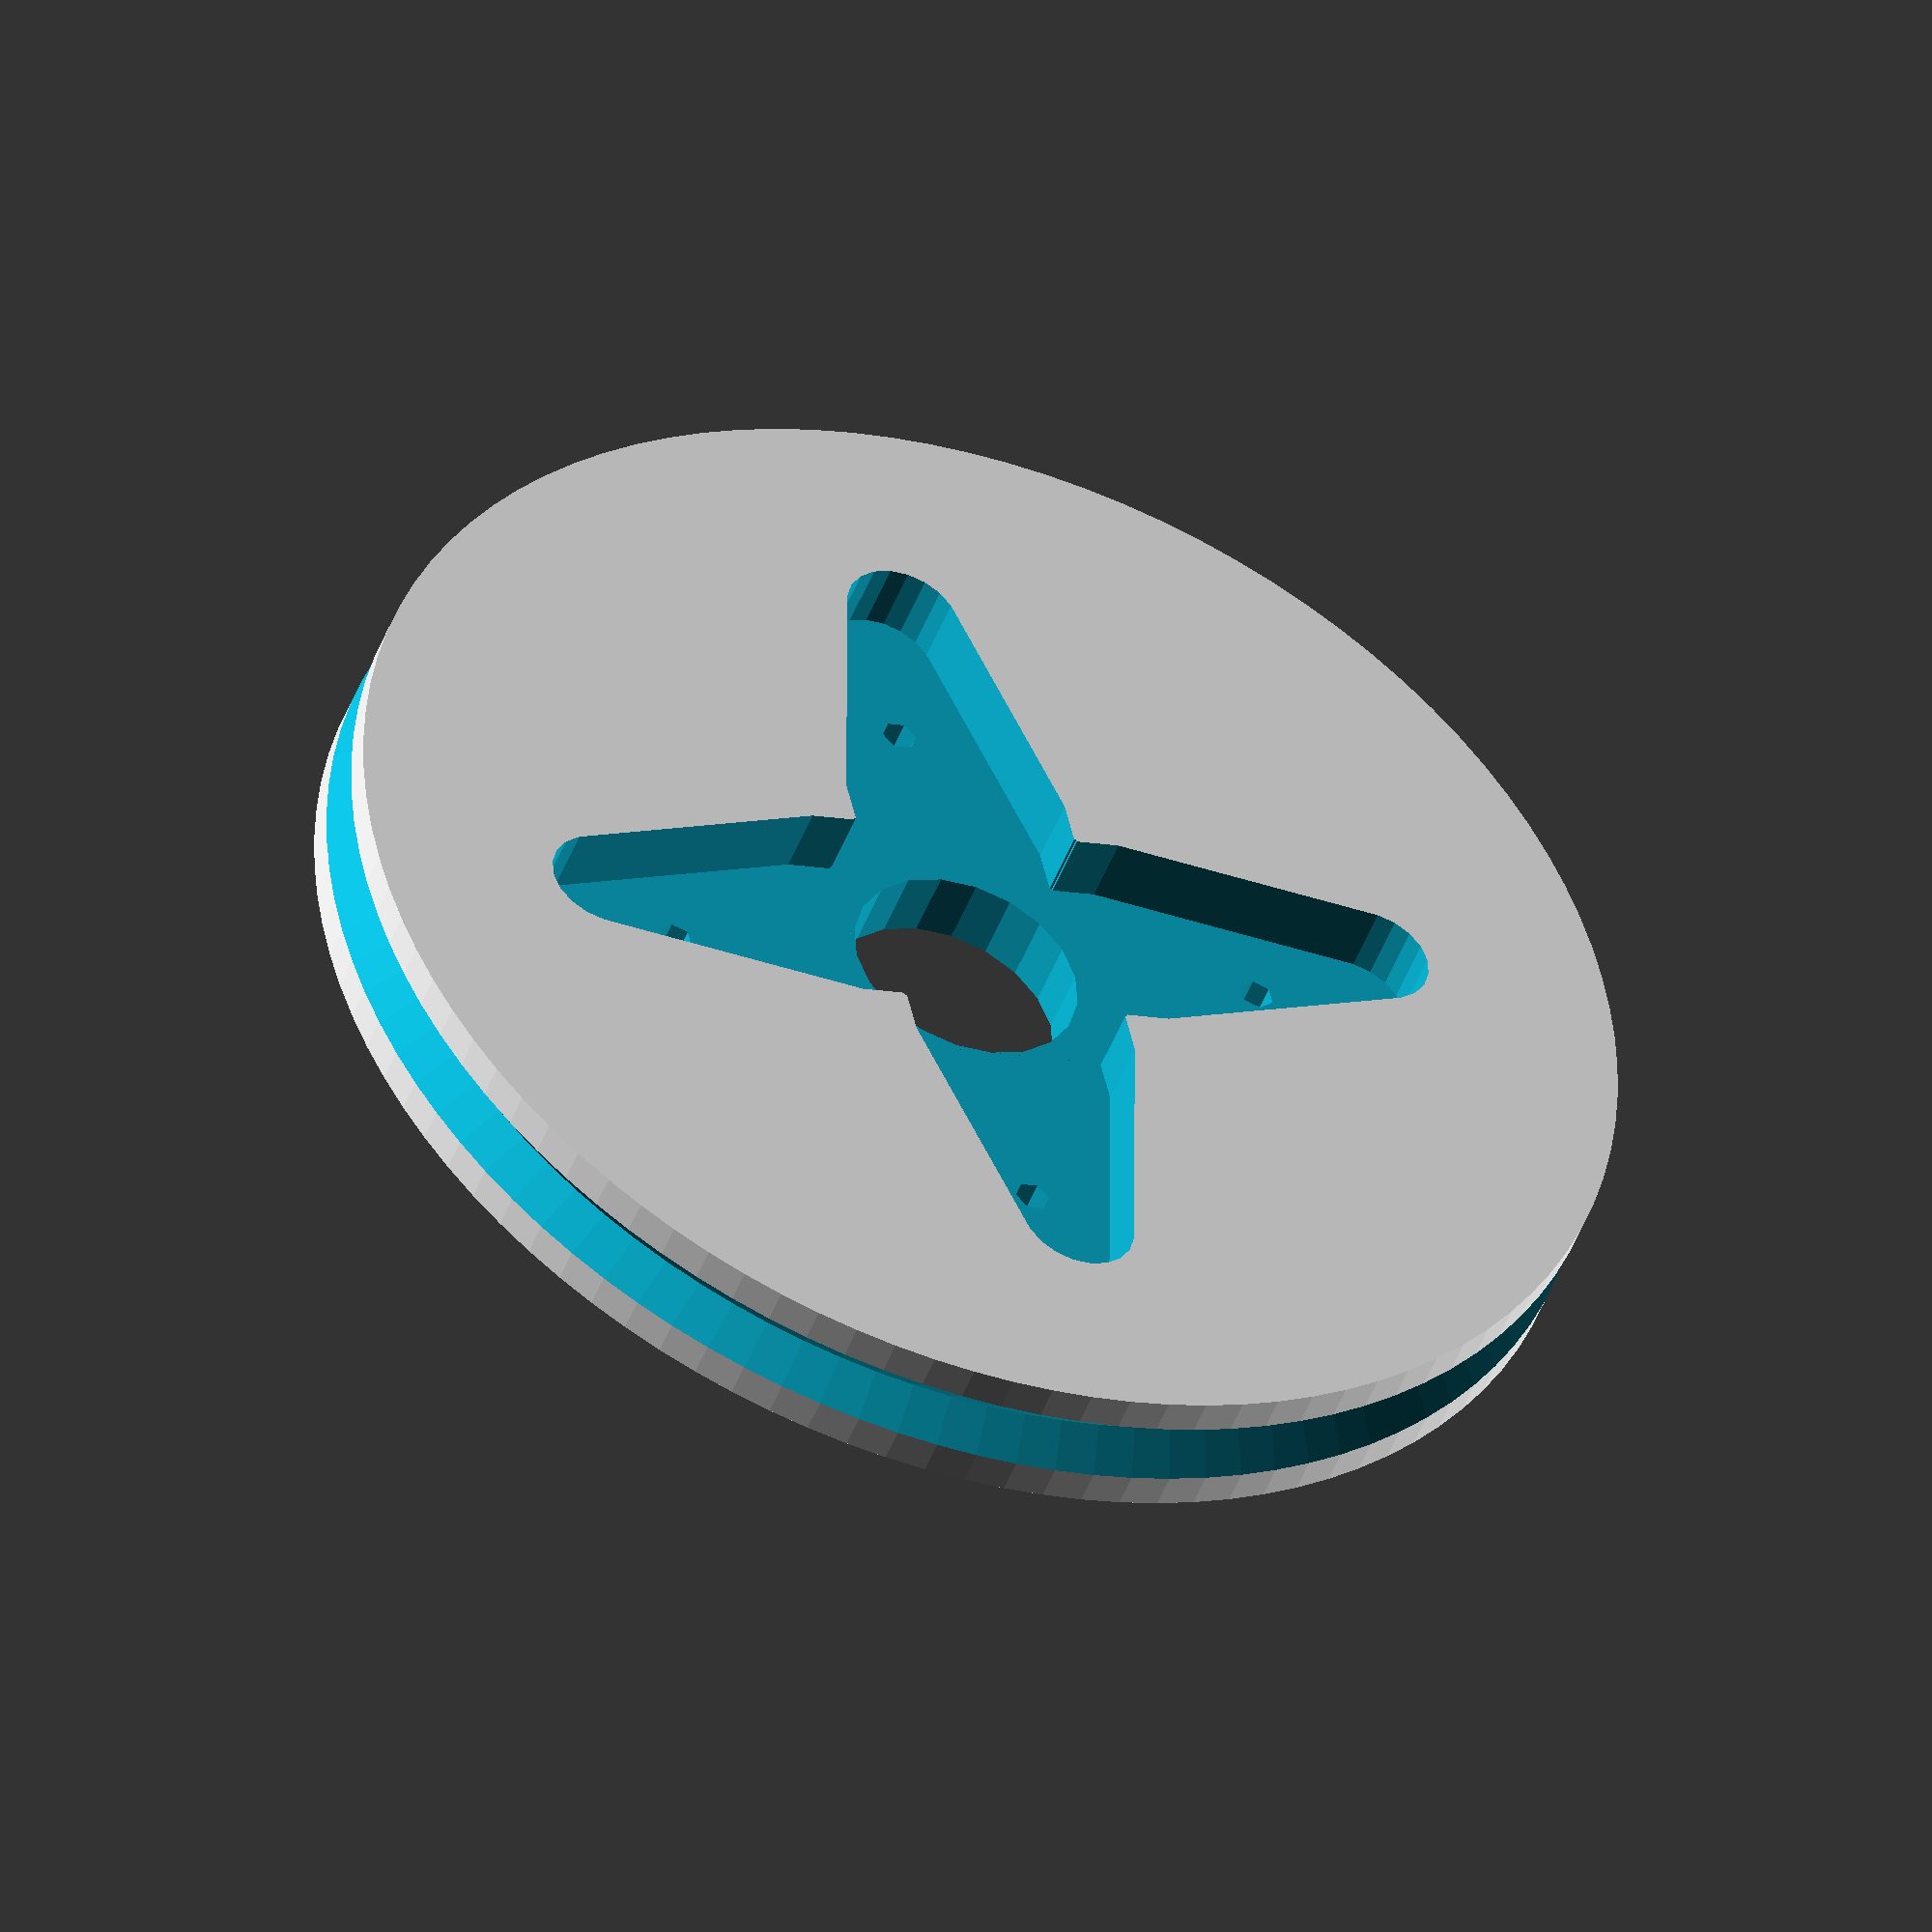
<openscad>
//-- Futaba 3003 servo rounded horn parameters

rh_diam1 = 8;  //-- Rounded horn small diameter
rh_diam2 = 21; //-- Rounded horn big diameter
rh_height = 6; //-- Rounded horn  total height (including the plate height)
rh_plate_height = 2;  //-- Rounded horn big plate height

//-- Cross horn parameters
end_diam = 5;
center_diam = 10;
length = 15;


//-------------------------------------------------------
//--- Parameters:
//-- or_idiam: O-ring inner diameter
//-- or_diam: O-ring section diameter
//-- h: Height of the wheel
//--
//--  Module for generating a raw wheel, without any drill
//-------------------------------------------------------
module raw_wheel(or_idiam=50, or_diam=3, h=6)
{
   //-- Wheel parameters
   r = or_idiam/2 + or_diam;   //-- Radius

  //-- Temporal points
  l = or_diam*sqrt(2)/2;

  difference() {
    //-- Body of the wheel
    cylinder (r=r, h=h, $fn=100,center=true);

    //--  wheel's inner section
    rotate_extrude($fn=100)
      translate([r-or_diam/2,0,0])
      polygon( [ [0,0],[l,l],[l,-l] ] , [ [0,1,2] ]);
  }
}


//-------------------------------------------------------
//--- Parameters:
//-- or_idiam: O-ring inner diameter
//-- or_diam: O-ring section diameter
//-- h: Height of the wheel
//--
//-- This module creates a raw-wheel with the connections for
//-- a futaba 3003 servo. 
//-------------------------------------------------------
module Servo_wheel(or_idiam=50, or_diam=3, h=6)
{
  difference() {
      raw_wheel(or_idiam=or_idiam, or_diam=or_diam, h=h);

       //-- Inner drill
      cylinder(center=true, h=2*h + 10, r=rh_diam1/2+0.2,$fn=100);

      //-- Carved circle for the Futaba rounded horn
      translate([0,0,-h/2+rh_height-rh_plate_height]) cylinder(r=rh_diam2/2+0.25, h=2*h+10,$fn=100);
  }

}

module cross_horn_arm(h=5)
{
  translate([0,length-end_diam/2,0])
  hull() {
    cylinder(r=end_diam/2, h=h, center=true, $fn=20);
    translate([0,1-length+end_diam/2,0])
    cube([center_diam,2,h],center=true);
  }
}

module cross_horn_drills(h=5)
{ 
  union() {
    for ( i = [0 : 3] ) {
        rotate([0,0,i*90])
        translate([0,13.3,0])
        cylinder(r=1.5/2, h=h+10,center=true, $fn=6);  
      }
  }
}


module cross_horn(h=5)
{
  union() {
    cube([center_diam+0.2,center_diam+0.2,h],center=true);

    for ( i = [0 : 3] ) {
      rotate( [0,0,i*90])
      translate([0, center_diam/2, 0])
      cross_horn_arm(h);
    }
  }

}

module servo_wheel_cross(or_idiam=50, or_diam=3, h=6)
{
  difference() {
      raw_wheel(or_idiam=or_idiam, or_diam=or_diam, h=h);

       //-- Inner drill
      cylinder(center=true, h=2*h + 10, r=center_diam/2,$fn=20);

      //-- substract the cross servo horn
      translate([0,0,-h/2+4/2+rh_height-3])
      cross_horn(h=4);

      //-- wheel decoration
      *for (i=[0:3]) {
        rotate([0,0,i*90])
        translate([or_idiam/4,or_idiam/4,0])
        rotate([0,0,45+180])
        cylinder(r=6, h=h+10, center=true, $fn=3);
      }
  }
}


difference() {
  servo_wheel_cross();
  cross_horn_drills();
}

*difference() {
  cross_horn(h=4);
  cross_horn_drills();
}

//-- Test!
//Servo_wheel();





</openscad>
<views>
elev=226.6 azim=347.1 roll=200.1 proj=o view=wireframe
</views>
